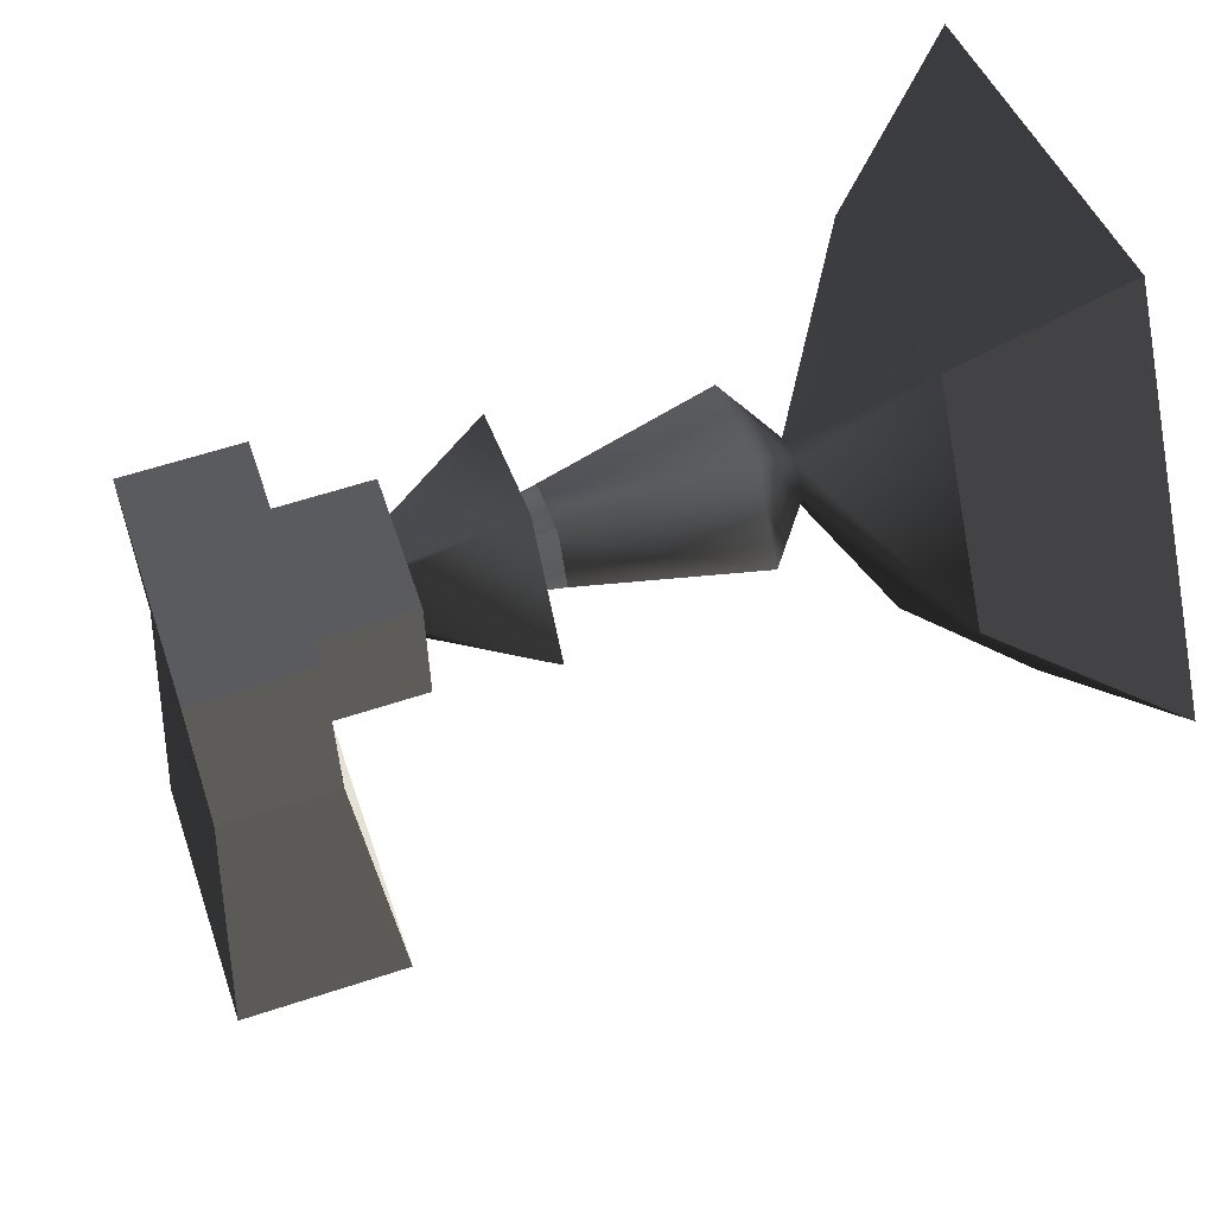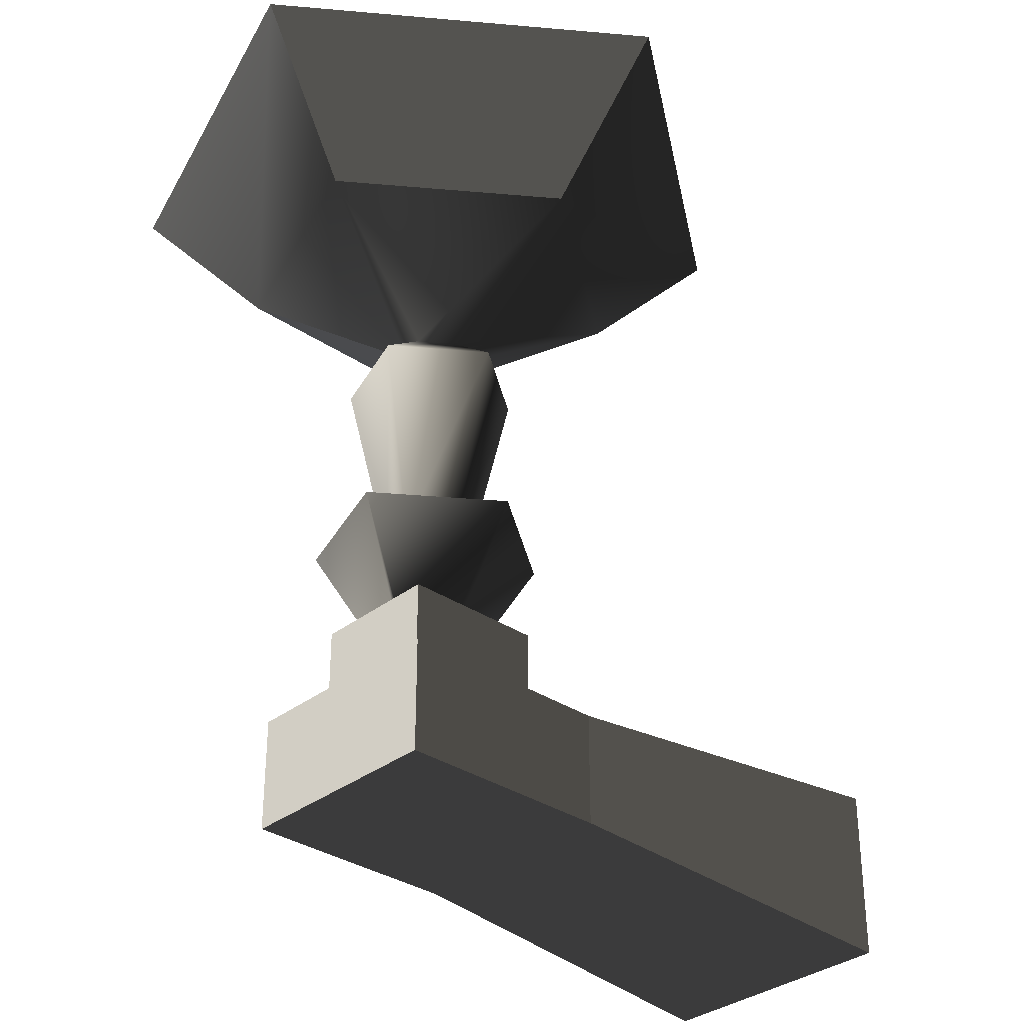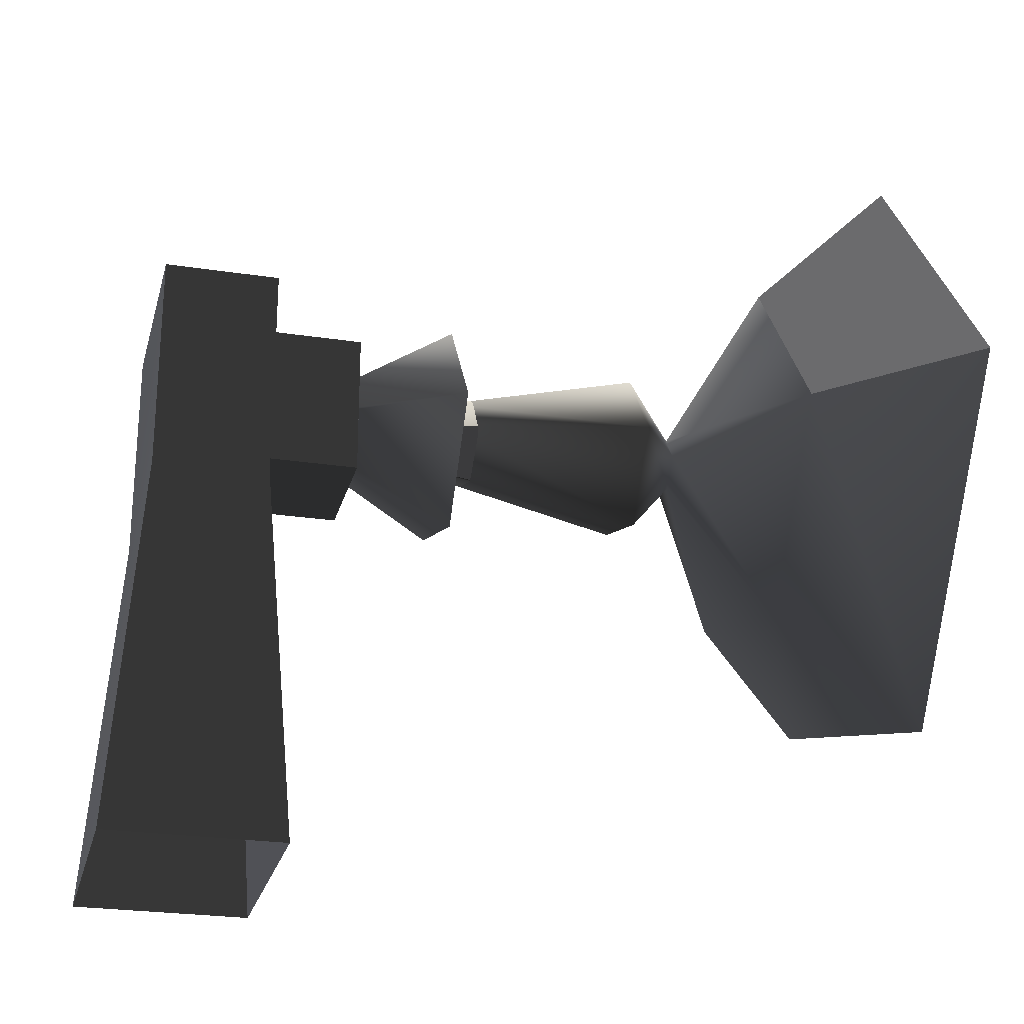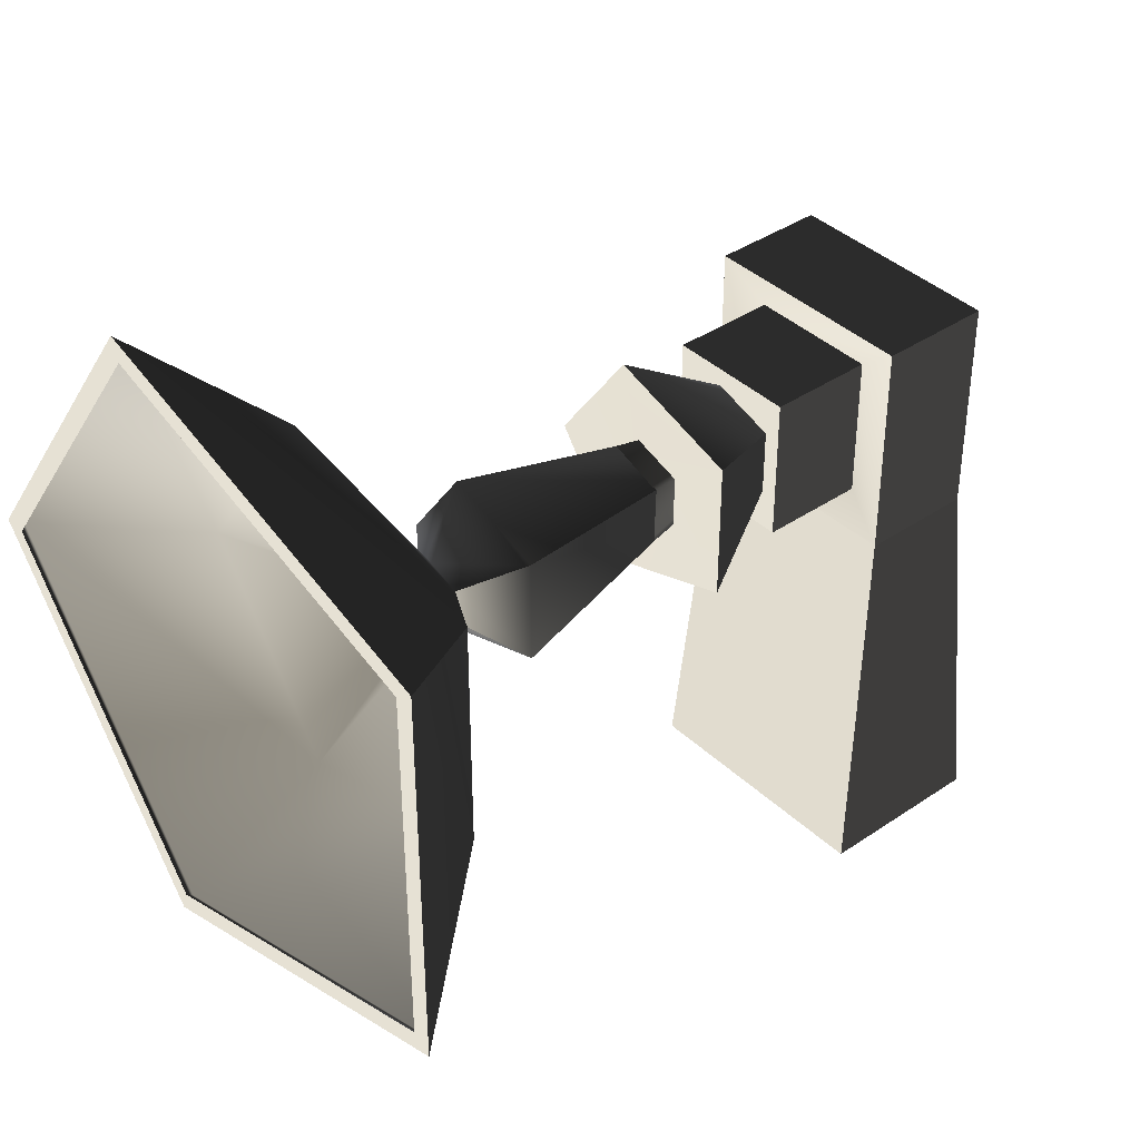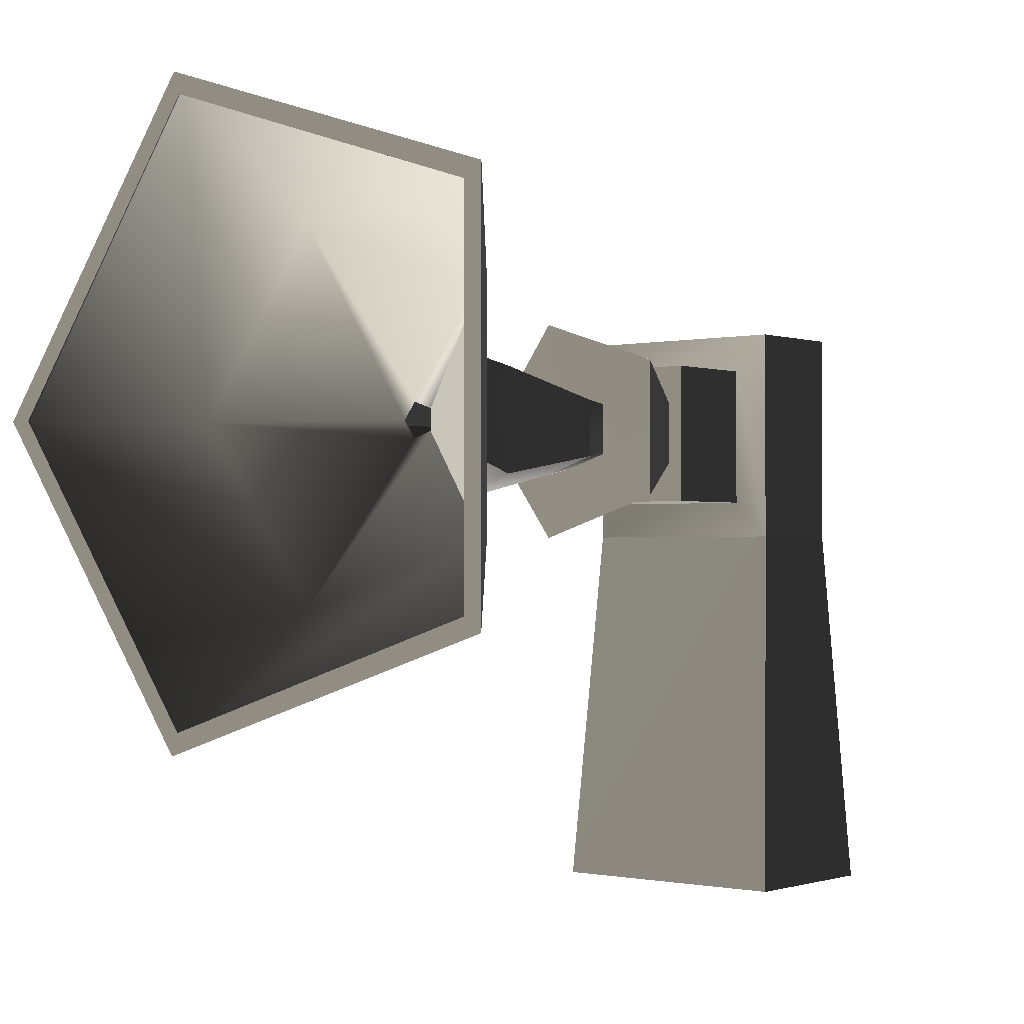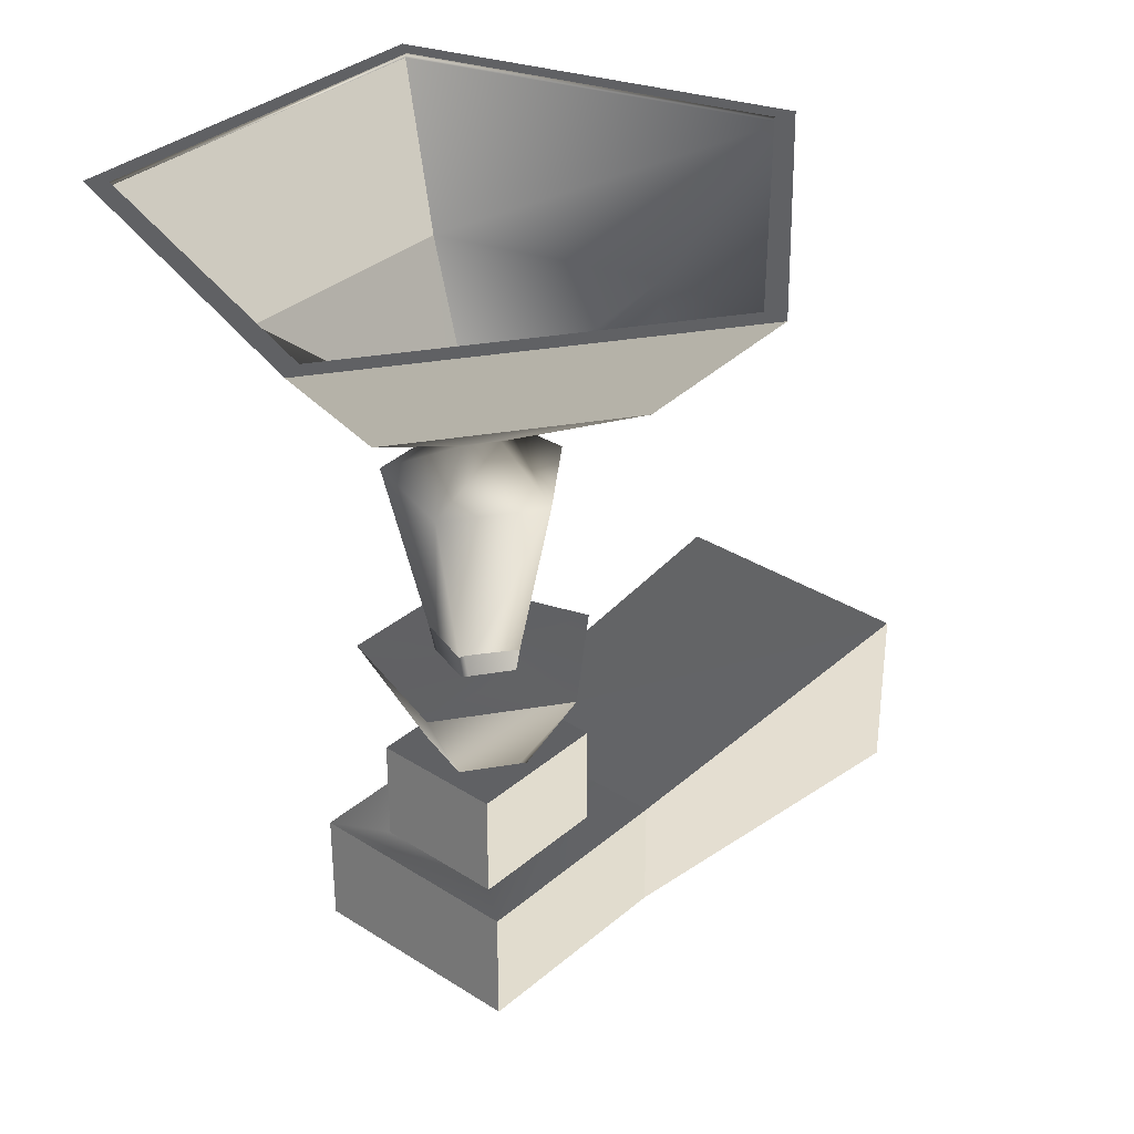
<metadata>
{"format":"obj","ext":"obj","renderer":"f3d","projection":"perspective","resolution":1024,"background":"white","views":[{"elev":60.6,"azim":-108.6,"up":"+Y"},{"elev":-33.1,"azim":-132.9,"up":"+Z"},{"elev":-25.0,"azim":-103.9,"up":"+Y"},{"elev":39.0,"azim":49.6,"up":"+Y"},{"elev":-1.1,"azim":39.4,"up":"+Y"},{"elev":34.0,"azim":-139.0,"up":"+Z"}]}
</metadata>
<code>
g Line05
v 0.3663 -17.59 7.397
v -12.4 0.0003052 7.396
v -24.24 0.0003052 19.25
v -3.291 -28.85 19.25
v 5.528 -1.696 -1.538
v 4.31 0.002655 -1.538
v 3.685 -7.376 -6.358
v -1.66 0.0003052 -6.358
v 5.781 -0.9238 -42.15
v 5.123 0.0003052 -42.15
v -1.66 0.0003052 -6.358
v 3.685 -7.376 -6.358
v 2.592 -10.74 -25.13
v -5.197 0.0003052 -25.13
v 5.123 0.0003052 -42.15
v 5.781 -0.9238 -42.15
v 4.812 -3.906 -25.08
v 1.988 0.0003052 -25.08
v -5.197 0.0003052 -25.13
v 2.592 -10.74 -25.13
v 3.465 -8.054 -6.175
v -2.374 0.0003052 -6.175
v 1.988 0.0003052 -25.08
v 4.812 -3.906 -25.08
v 5.213 -2.664 -1.895
v 3.293 0.002655 -1.895
v 0.1964 -18.11 7.065
v -12.95 0.0003052 7.065
v -3.727 -30.19 20
v -25.65 0.0003052 20
v -3.051 -28.11 20
v -23.46 0.0003052 20
v -25.65 0.0003052 20
v -3.727 -30.19 20
v -23.46 0.0003052 20
v -3.051 -28.11 20
v 21.04 -10.88 7.397
v 30.62 -17.84 19.25
v 7.52 -1.064 -1.538
v 12.35 -4.571 -6.358
v 6.863 -0.5837 -42.15
v 15.21 -6.65 -25.13
v 5.781 -0.9238 -42.15
v 6.863 -0.5837 -42.15
v 15.21 -6.65 -25.13
v 9.4 -2.427 -25.08
v 15.21 -6.65 -25.13
v 12.93 -4.99 -6.175
v 9.4 -2.427 -25.08
v 8.343 -1.662 -1.895
v 21.48 -11.21 7.065
v 31.76 -18.67 20
v 29.99 -17.38 20
v 31.76 -18.67 20
v 29.99 -17.38 20
v 21.05 10.85 7.396
v 21.04 -10.88 7.397
v 30.62 -17.84 19.25
v 30.63 17.81 19.25
v 7.534 1.027 -1.538
v 7.52 -1.064 -1.538
v 21.04 -10.88 7.397
v 21.04 -10.88 7.397
v 21.05 10.85 7.396
v 7.534 1.027 -1.538
v 12.36 4.538 -6.358
v 7.534 1.027 -1.538
v 6.874 0.5507 -42.15
v 15.22 6.617 -25.13
v 15.21 -6.65 -25.13
v 6.863 -0.5837 -42.15
v 6.874 0.5507 -42.15
v 9.411 2.394 -25.08
v 15.22 6.617 -25.13
v 12.94 4.957 -6.175
v 12.93 -4.99 -6.175
v 9.4 -2.427 -25.08
v 9.411 2.394 -25.08
v 8.357 1.625 -1.895
v 8.343 -1.662 -1.895
v 21.5 11.17 7.065
v 21.48 -11.21 7.065
v 8.343 -1.662 -1.895
v 8.357 1.625 -1.895
v 31.77 18.64 20
v 31.76 -18.67 20
v 30 17.35 20
v 31.77 18.64 20
v 30.63 17.81 19.25
v 30 17.35 20
v 0.384 17.58 7.396
v 21.05 10.85 7.396
v -3.274 28.83 19.25
v 5.55 1.686 -1.538
v 3.703 7.363 -6.358
v 5.799 0.9116 -42.15
v 2.61 10.73 -25.13
v 15.22 6.617 -25.13
v 4.83 3.894 -25.08
v 2.61 10.73 -25.13
v 3.482 8.042 -6.175
v 12.94 4.957 -6.175
v 9.411 2.394 -25.08
v 4.83 3.894 -25.08
v 5.235 2.653 -1.895
v 8.357 1.625 -1.895
v 0.2141 18.1 7.065
v 21.5 11.17 7.065
v -3.71 30.18 20
v 31.77 18.64 20
v -3.034 28.1 20
v -3.71 30.18 20
v -3.034 28.1 20
v -12.95 0.0003052 7.065
v -3.71 30.18 20
v 0.2141 18.1 7.065
v -25.65 0.0003052 20
v -4.822 10.34 -43.92
v 16.23 10.34 -43.92
v 16.23 10.34 -54.81
v -4.822 10.34 -54.81
v -4.822 10.34 -54.81
v 16.23 10.34 -54.81
v 16.23 -10.53 -54.81
v -4.822 -10.53 -54.81
v -4.822 10.34 -43.92
v -4.822 10.34 -54.81
v -4.822 -10.53 -54.81
v -4.822 -10.53 -43.92
v 11.93 6.773 -34.96
v -0.5195 6.773 -34.96
v -0.5195 -6.969 -34.96
v 11.93 -6.969 -34.96
v 16.23 10.34 -54.81
v 16.23 10.34 -43.92
v 16.23 -10.53 -43.92
v 16.23 -10.53 -54.81
v 11.93 -6.969 -44.96
v -0.5195 -6.969 -44.96
v -4.822 -10.53 -43.92
v 16.23 -10.53 -43.92
v -0.5195 6.773 -44.96
v 11.93 6.773 -44.96
v 16.23 10.34 -43.92
v -4.822 10.34 -43.92
v 11.93 -6.969 -34.96
v -0.5195 -6.969 -34.96
v -0.5195 -6.969 -44.96
v 11.93 -6.969 -44.96
v 11.93 6.773 -34.96
v 11.93 -6.969 -34.96
v 11.93 -6.969 -44.96
v 11.93 6.773 -44.96
v -0.5195 6.773 -34.96
v 11.93 6.773 -34.96
v 11.93 6.773 -44.96
v -0.5195 6.773 -44.96
v -0.5195 -6.969 -34.96
v -0.5195 6.773 -34.96
v -0.5195 6.773 -44.96
v -0.5195 -6.969 -44.96
v 18.04 -46.62 -41
v 18.04 -46.62 -57.5
v 16.23 -10.53 -54.81
v 16.23 -10.53 -43.92
v -6.634 -46.62 -40.91
v 18.04 -46.62 -41
v 16.23 -10.53 -43.92
v -4.822 -10.53 -43.92
v -6.634 -46.62 -57.5
v -6.634 -46.62 -40.91
v -4.822 -10.53 -43.92
v -4.822 -10.53 -54.81
v 18.04 -46.62 -57.5
v -6.634 -46.62 -57.5
f 3 1 2
f 1 3 4
f 2 5 6
f 5 2 1
f 6 7 8
f 7 6 5
f 11 9 10
f 9 11 12
f 15 13 14
f 13 15 16
f 19 17 18
f 17 19 20
f 23 21 22
f 21 23 24
f 22 25 26
f 25 22 21
f 26 27 28
f 27 26 25
f 28 29 30
f 29 28 27
f 33 31 32
f 31 33 34
f 35 4 3
f 4 35 36
f 4 37 1
f 37 4 38
f 1 39 5
f 39 1 37
f 5 40 7
f 40 5 39
f 7 41 16
f 41 7 40
f 16 42 13
f 45 43 44
f 20 46 17
f 46 20 47
f 24 48 21
f 48 24 49
f 21 50 25
f 50 21 48
f 25 51 27
f 51 25 50
f 27 52 29
f 52 27 51
f 34 53 31
f 53 34 54
f 36 38 4
f 38 36 55
f 58 56 57
f 56 58 59
f 62 60 61
f 65 63 64
f 39 66 40
f 66 39 67
f 40 68 41
f 68 40 66
f 71 69 70
f 69 71 72
f 47 73 46
f 73 47 74
f 77 75 76
f 75 77 78
f 76 79 80
f 79 76 75
f 83 81 82
f 81 83 84
f 82 85 86
f 85 82 81
f 54 87 53
f 87 54 88
f 55 89 38
f 89 55 90
f 89 91 92
f 91 89 93
f 92 94 67
f 94 92 91
f 67 95 66
f 95 67 94
f 66 96 68
f 96 66 95
f 68 97 98
f 97 68 96
f 74 99 73
f 99 74 100
f 103 101 102
f 101 103 104
f 102 105 106
f 105 102 101
f 106 107 108
f 107 106 105
f 108 109 110
f 109 108 107
f 88 111 87
f 111 88 112
f 90 93 89
f 93 90 113
f 93 2 91
f 2 93 3
f 91 6 94
f 6 91 2
f 94 8 95
f 8 94 6
f 95 15 96
f 15 95 8
f 96 14 97
f 14 96 15
f 100 18 99
f 18 100 19
f 104 22 101
f 22 104 23
f 101 26 105
f 26 101 22
f 105 28 107
f 28 105 26
f 116 114 115
f 117 115 114
f 112 32 111
f 32 112 33
f 113 3 93
f 3 113 35
f 120 118 119
f 118 120 121
f 124 122 123
f 122 124 125
f 128 126 127
f 126 128 129
f 132 130 131
f 130 132 133
f 136 134 135
f 134 136 137
f 140 138 139
f 138 140 141
f 144 142 143
f 142 144 145
f 145 139 142
f 139 145 140
f 141 143 138
f 143 141 144
f 148 146 147
f 146 148 149
f 152 150 151
f 150 152 153
f 156 154 155
f 154 156 157
f 160 158 159
f 158 160 161
f 164 162 163
f 162 164 165
f 168 166 167
f 166 168 169
f 172 170 171
f 170 172 173
f 125 174 175
f 174 125 124

</code>
